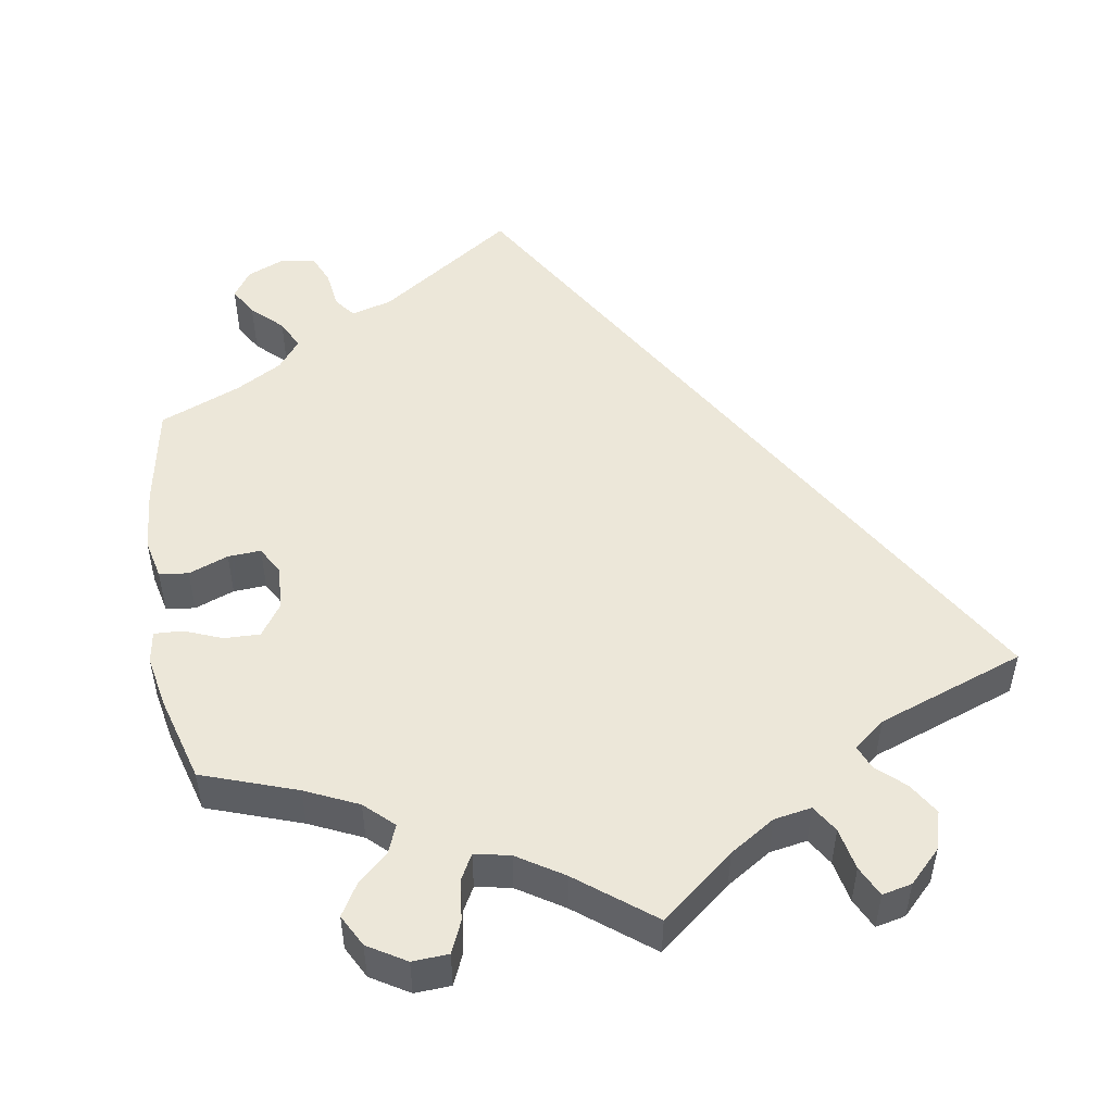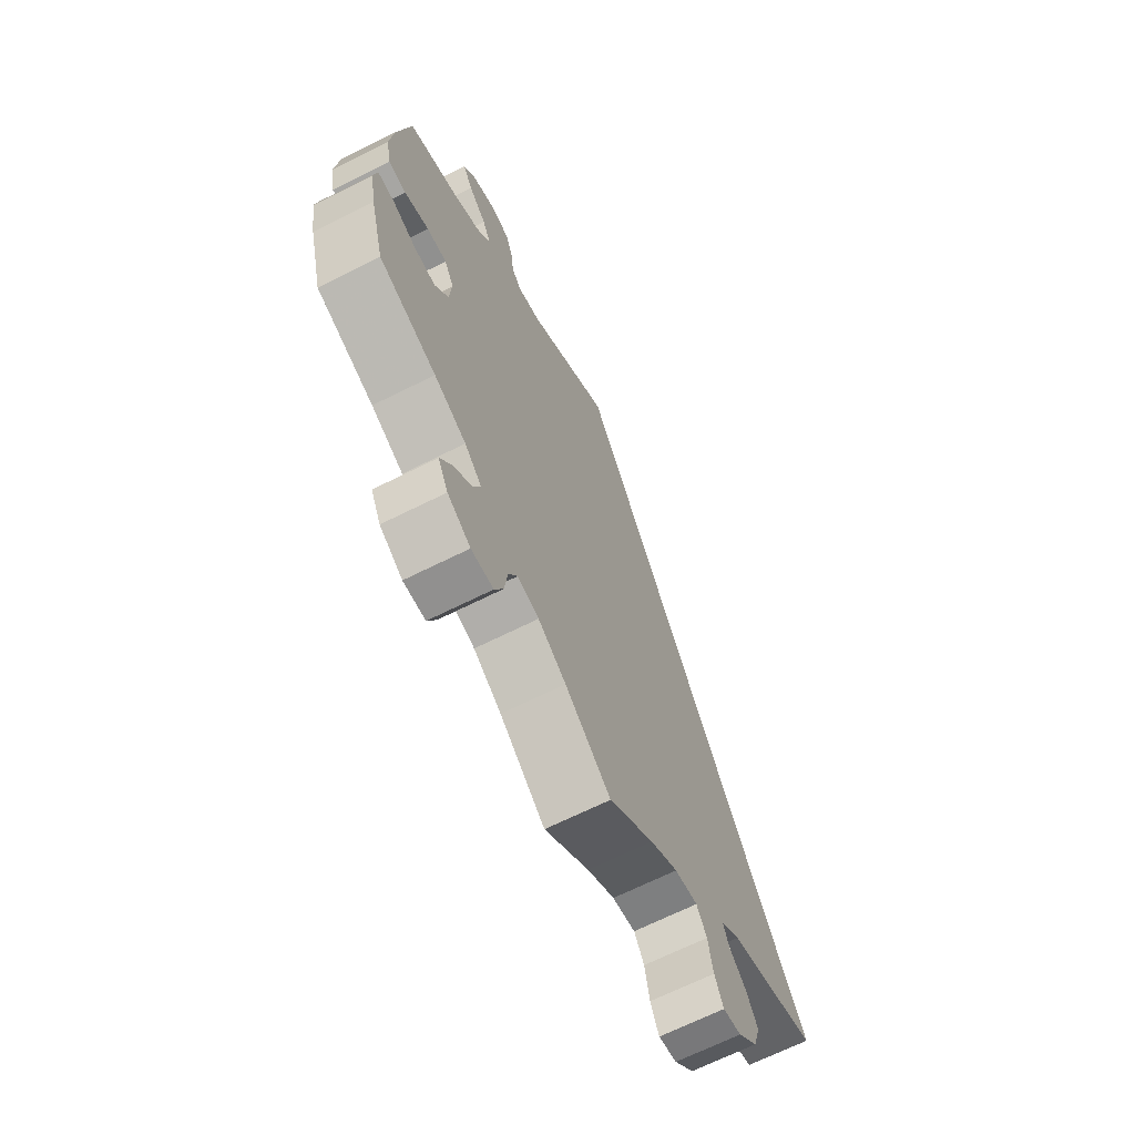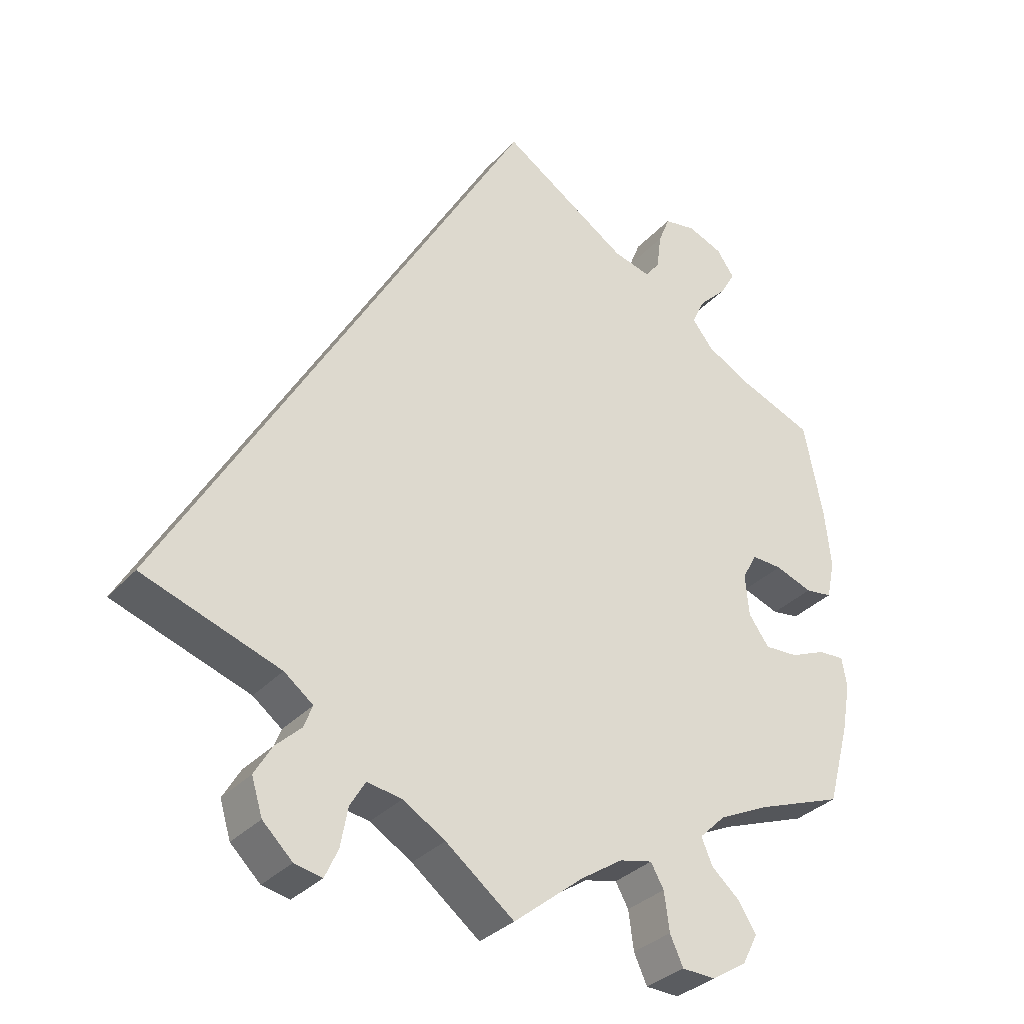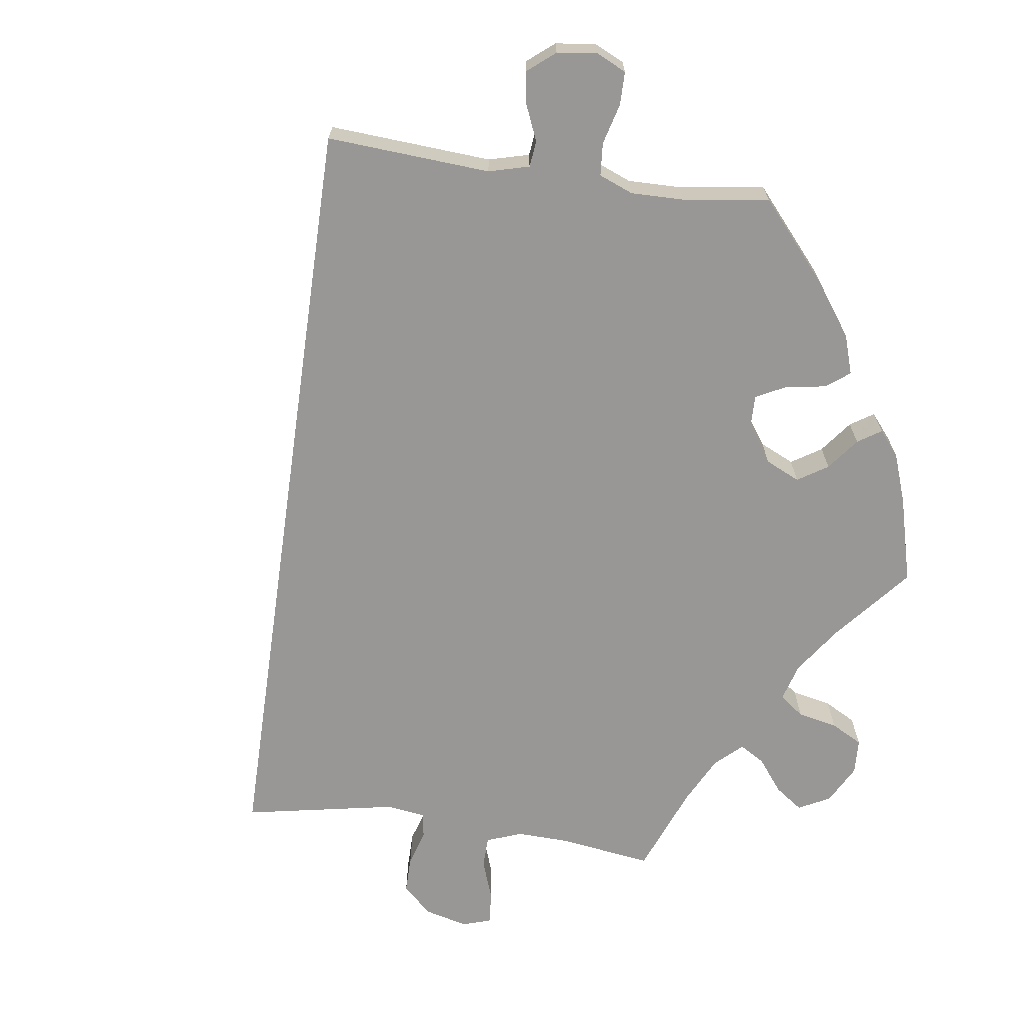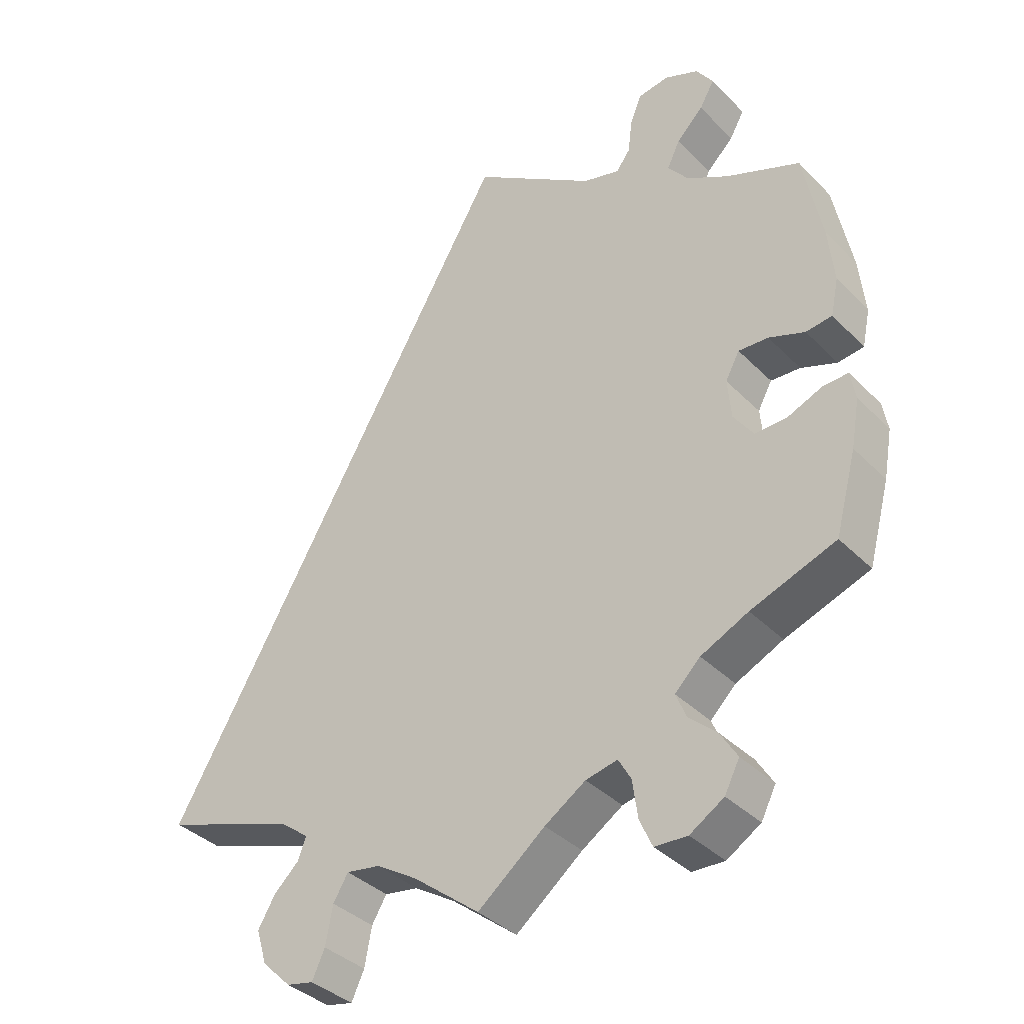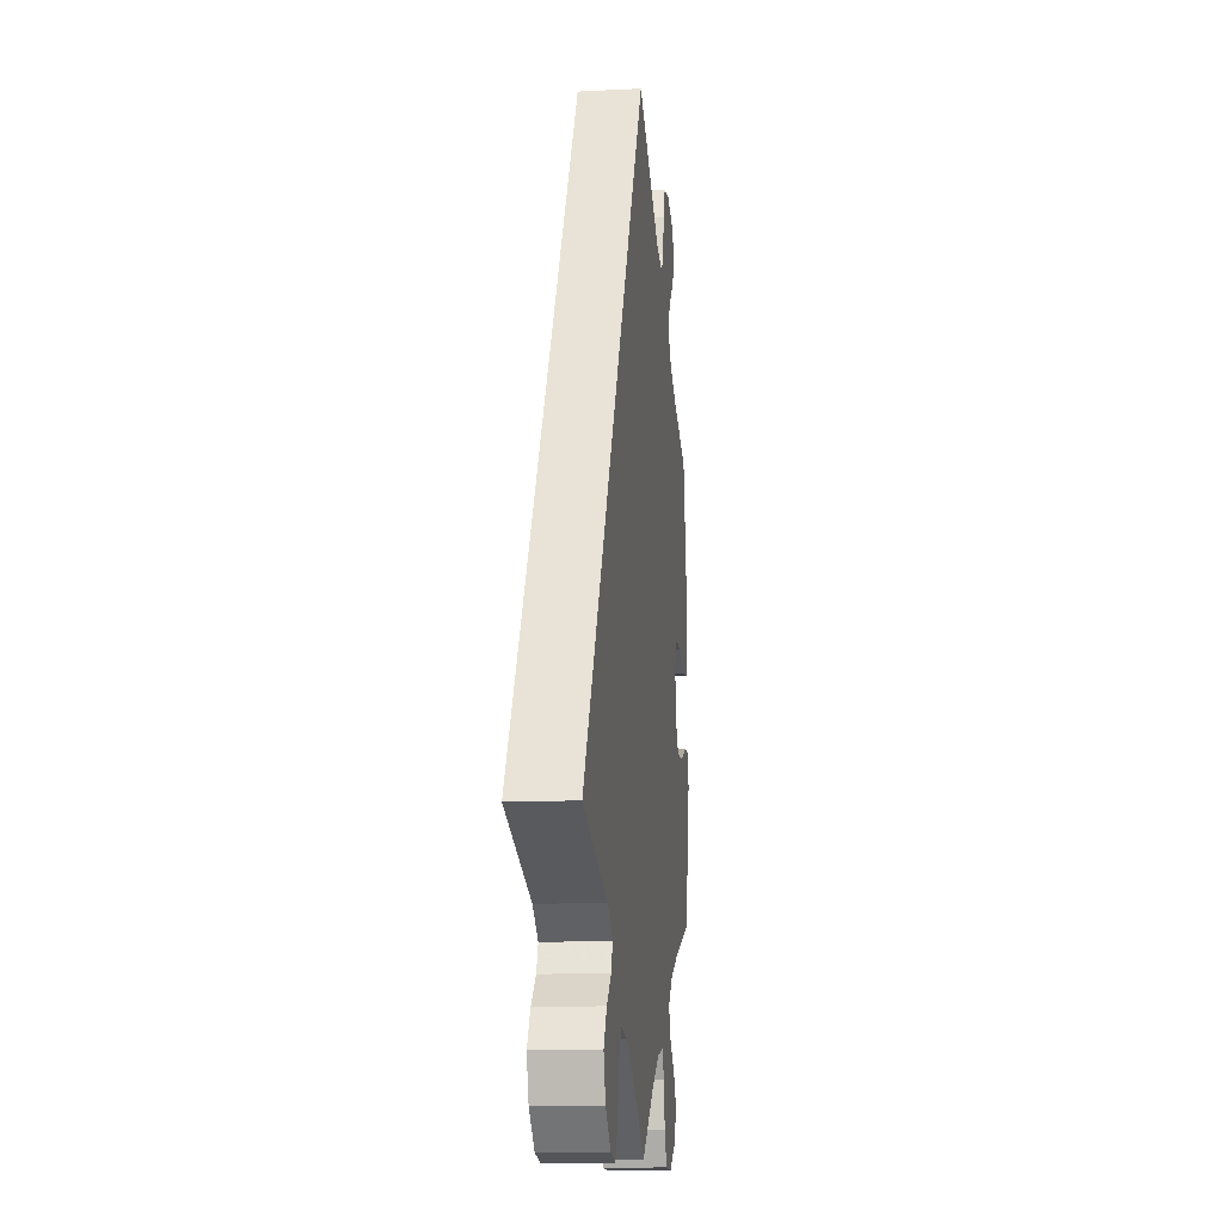
<metadata>
{"format":"obj","ext":"obj","renderer":"f3d","projection":"perspective","resolution":1024,"background":"white","views":[{"elev":50.1,"azim":170.0,"up":"+Y"},{"elev":-67.8,"azim":116.6,"up":"+Z"},{"elev":-32.6,"azim":-34.7,"up":"+Z"},{"elev":-68.2,"azim":21.9,"up":"+Y"},{"elev":-37.2,"azim":38.3,"up":"+Z"},{"elev":-12.6,"azim":-83.4,"up":"+Z"}]}
</metadata>
<code>
v 0.526 0.07 0.157
v 0.534 0.07 0.077
v 0.523 0.07 0.025
v 0.486 0.07 0.02
v 0.435 0.07 0.039
v 0.393 0.07 0.041
v 0.373 0.07 0.004
v 0.378 0.07 -0.053
v 0.406 0.07 -0.093
v 0.452 0.07 -0.091
v 0.5 0.07 -0.071
v 0.536 0.07 -0.069
v 0.543 0.07 -0.11
v 0.531 0.07 -0.177
v 0.501 0.07 -0.288
v 0.381 0.07 -0.332
v 0.314 0.07 -0.364
v 0.278 0.07 -0.399
v 0.293 0.07 -0.435
v 0.332 0.07 -0.47
v 0.356 0.07 -0.509
v 0.335 0.07 -0.55
v 0.287 0.07 -0.58
v 0.241 0.07 -0.578
v 0.223 0.07 -0.538
v 0.216 0.07 -0.485
v 0.198 0.07 -0.453
v 0.153 0.07 -0.463
v 0.095 0.07 -0.501
v 0 0.07 -0.577
v -0.094 0.07 -0.503
v -0.152 0.07 -0.467
v -0.2 0.07 -0.459
v -0.221 0.07 -0.494
v -0.231 0.07 -0.548
v -0.249 0.07 -0.587
v -0.287 0.07 -0.579
v -0.328 0.07 -0.539
v -0.343 0.07 -0.49
v -0.319 0.07 -0.449
v -0.284 0.07 -0.416
v -0.272 0.07 -0.385
v -0.312 0.07 -0.354
v -0.501 0.07 -0.288
v 0 0.07 0.578
v 0.175 0.07 0.461
v 0.227 0.07 0.447
v 0.247 0.07 0.474
v 0.253 0.07 0.523
v 0.269 0.07 0.563
v 0.313 0.07 0.57
v 0.361 0.07 0.55
v 0.385 0.07 0.515
v 0.364 0.07 0.478
v 0.326 0.07 0.44
v 0.308 0.07 0.402
v 0.337 0.07 0.365
v 0.396 0.07 0.332
v 0.5 0.07 0.29
v 0.526 0 0.157
v 0.534 0 0.077
v 0.523 0 0.025
v 0.486 0 0.02
v 0.435 0 0.039
v 0.393 0 0.041
v 0.373 0 0.004
v 0.378 0 -0.053
v 0.406 0 -0.093
v 0.452 0 -0.091
v 0.5 0 -0.071
v 0.536 0 -0.069
v 0.543 0 -0.11
v 0.531 0 -0.177
v 0.501 0 -0.288
v 0.381 0 -0.332
v 0.314 0 -0.364
v 0.278 0 -0.399
v 0.293 0 -0.435
v 0.332 0 -0.47
v 0.356 0 -0.509
v 0.335 0 -0.55
v 0.287 0 -0.58
v 0.241 0 -0.578
v 0.223 0 -0.538
v 0.216 0 -0.485
v 0.198 0 -0.453
v 0.153 0 -0.463
v 0.095 0 -0.501
v 0 0 -0.577
v -0.094 0 -0.503
v -0.152 0 -0.467
v -0.2 0 -0.459
v -0.221 0 -0.494
v -0.231 0 -0.548
v -0.249 0 -0.587
v -0.287 0 -0.579
v -0.328 0 -0.539
v -0.343 0 -0.49
v -0.319 0 -0.449
v -0.284 0 -0.416
v -0.272 0 -0.385
v -0.312 0 -0.354
v -0.501 0 -0.288
v 0 0 0.578
v 0.175 0 0.461
v 0.227 0 0.447
v 0.247 0 0.474
v 0.253 0 0.523
v 0.269 0 0.563
v 0.313 0 0.57
v 0.361 0 0.55
v 0.385 0 0.515
v 0.364 0 0.478
v 0.326 0 0.44
v 0.308 0 0.402
v 0.337 0 0.365
v 0.396 0 0.332
v 0.5 0 0.29
f 58 59 1 2
f 57 58 2 3
f 56 57 3 4
f 52 53 54 55
f 52 55 56
f 51 52 56
f 48 49 50 51
f 48 51 56
f 47 48 56 4
f 43 44 45 46
f 42 43 46 47
f 41 42 47
f 38 39 40 41
f 34 35 36 37
f 33 34 37 38
f 29 30 31
f 28 29 31 32
f 27 28 32 33
f 23 24 25 26
f 23 26 27
f 22 23 27
f 19 20 21 22
f 18 19 22 27
f 17 18 27 33
f 13 14 15 16
f 13 16 17 33
f 10 11 12 13
f 9 10 13 33
f 47 4 5
f 47 5 6
f 33 38 41 47
f 33 47 6 7
f 8 9 33
f 7 8 33
f 61 60 118 117
f 62 61 117 116
f 63 62 116 115
f 114 113 112 111
f 115 114 111
f 115 111 110
f 110 109 108 107
f 115 110 107
f 63 115 107 106
f 105 104 103 102
f 106 105 102 101
f 106 101 100
f 100 99 98 97
f 96 95 94 93
f 97 96 93 92
f 90 89 88
f 91 90 88 87
f 92 91 87 86
f 85 84 83 82
f 86 85 82
f 86 82 81
f 81 80 79 78
f 86 81 78 77
f 92 86 77 76
f 75 74 73 72
f 92 76 75 72
f 72 71 70 69
f 92 72 69 68
f 64 63 106
f 65 64 106
f 106 100 97 92
f 66 65 106 92
f 92 68 67
f 92 67 66
f 1 60 61 2
f 2 61 62 3
f 3 62 63 4
f 4 63 64 5
f 5 64 65 6
f 6 65 66 7
f 7 66 67 8
f 8 67 68 9
f 9 68 69 10
f 10 69 70 11
f 11 70 71 12
f 12 71 72 13
f 13 72 73 14
f 14 73 74 15
f 15 74 75 16
f 16 75 76 17
f 17 76 77 18
f 18 77 78 19
f 19 78 79 20
f 20 79 80 21
f 21 80 81 22
f 22 81 82 23
f 23 82 83 24
f 24 83 84 25
f 25 84 85 26
f 26 85 86 27
f 27 86 87 28
f 28 87 88 29
f 29 88 89 30
f 30 89 90 31
f 31 90 91 32
f 32 91 92 33
f 33 92 93 34
f 34 93 94 35
f 35 94 95 36
f 36 95 96 37
f 37 96 97 38
f 38 97 98 39
f 39 98 99 40
f 40 99 100 41
f 41 100 101 42
f 42 101 102 43
f 43 102 103 44
f 44 103 104 45
f 45 104 105 46
f 46 105 106 47
f 47 106 107 48
f 48 107 108 49
f 49 108 109 50
f 50 109 110 51
f 51 110 111 52
f 52 111 112 53
f 53 112 113 54
f 54 113 114 55
f 55 114 115 56
f 56 115 116 57
f 57 116 117 58
f 58 117 118 59
f 59 118 60 1

</code>
